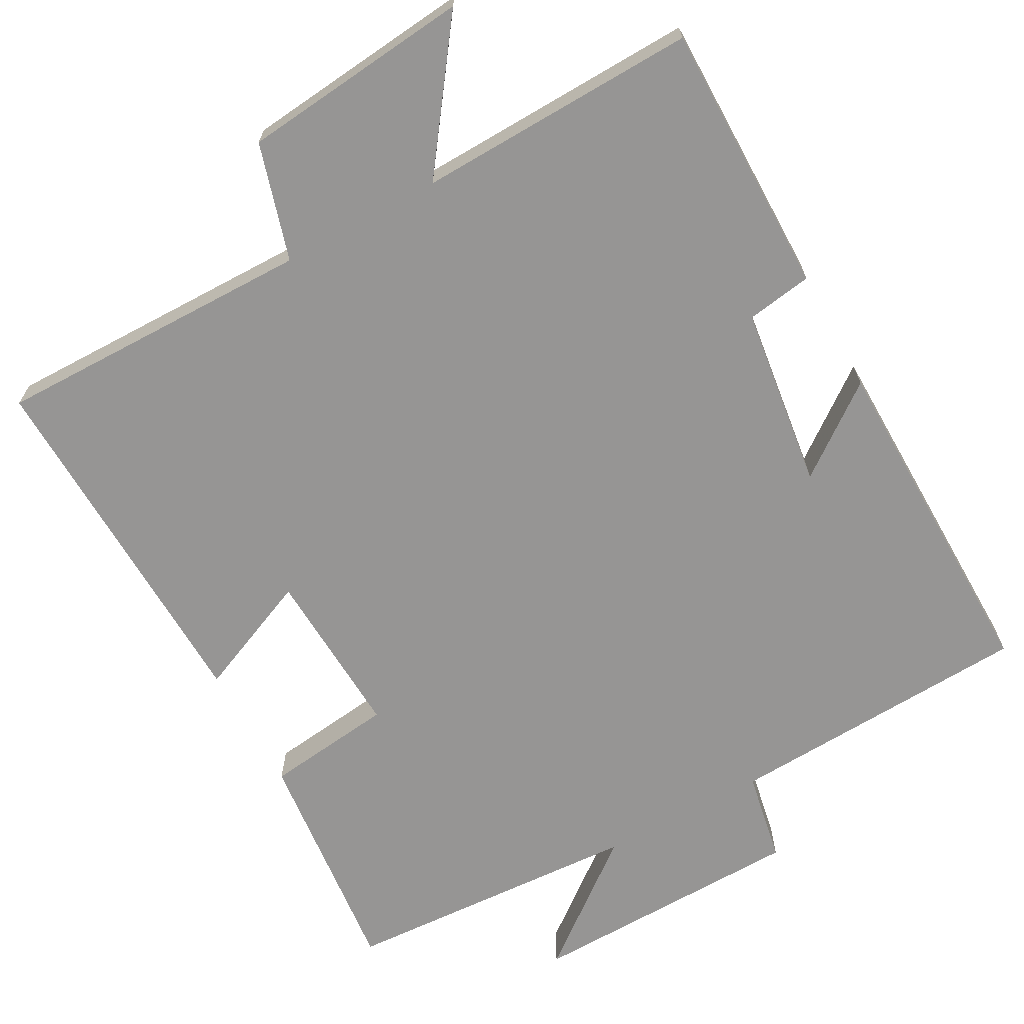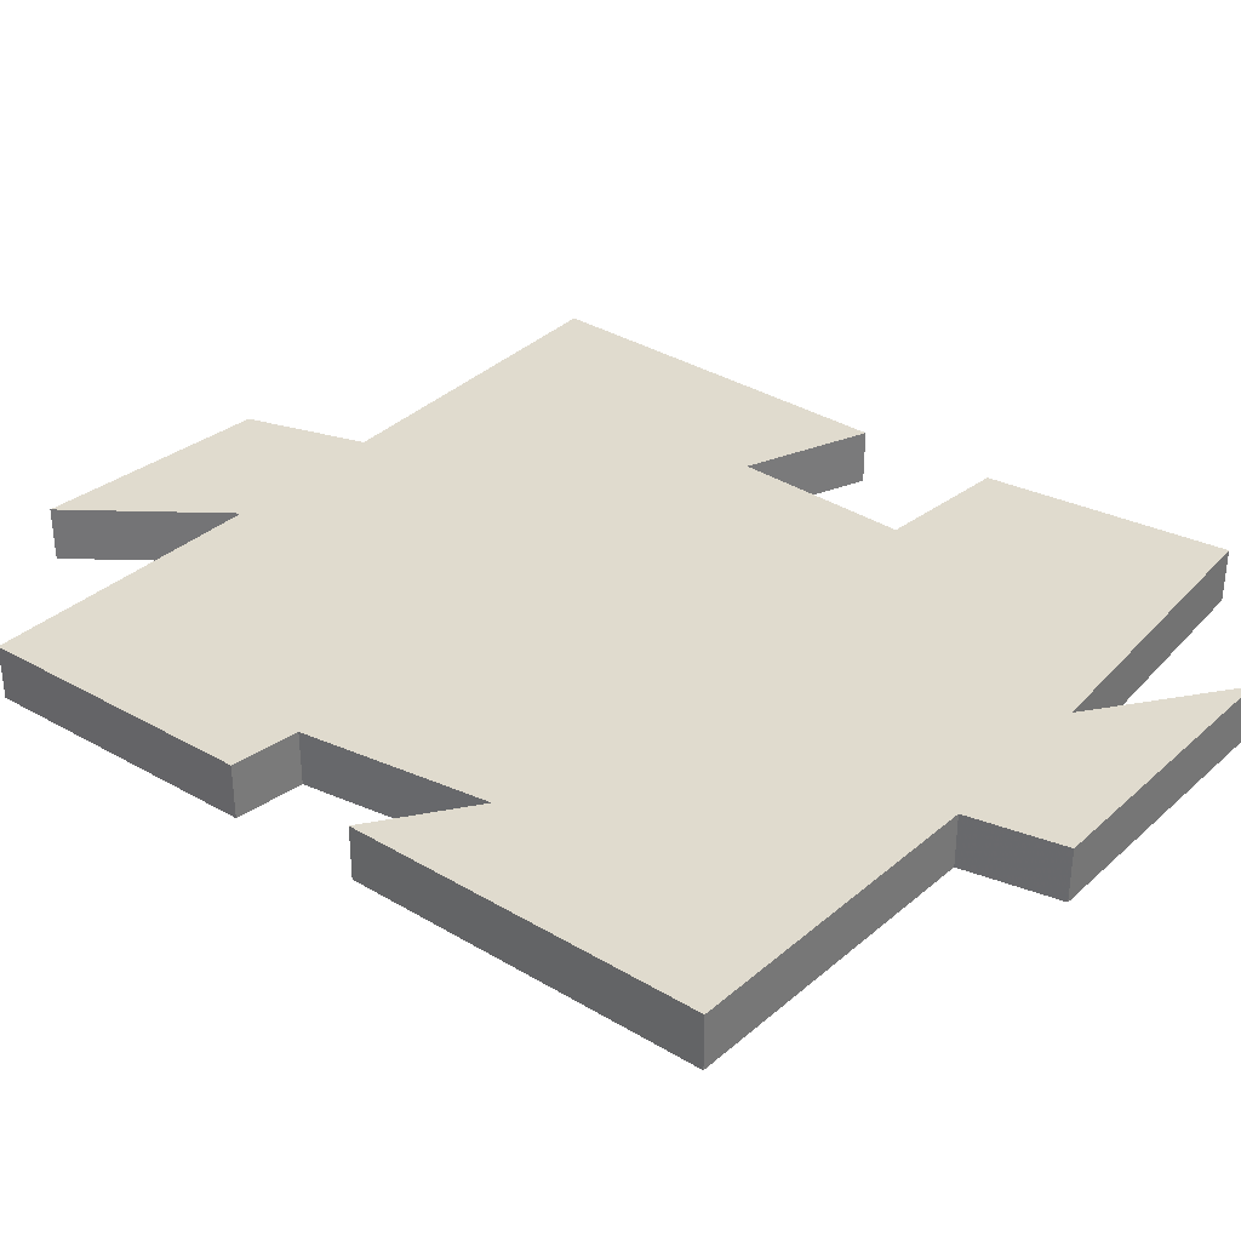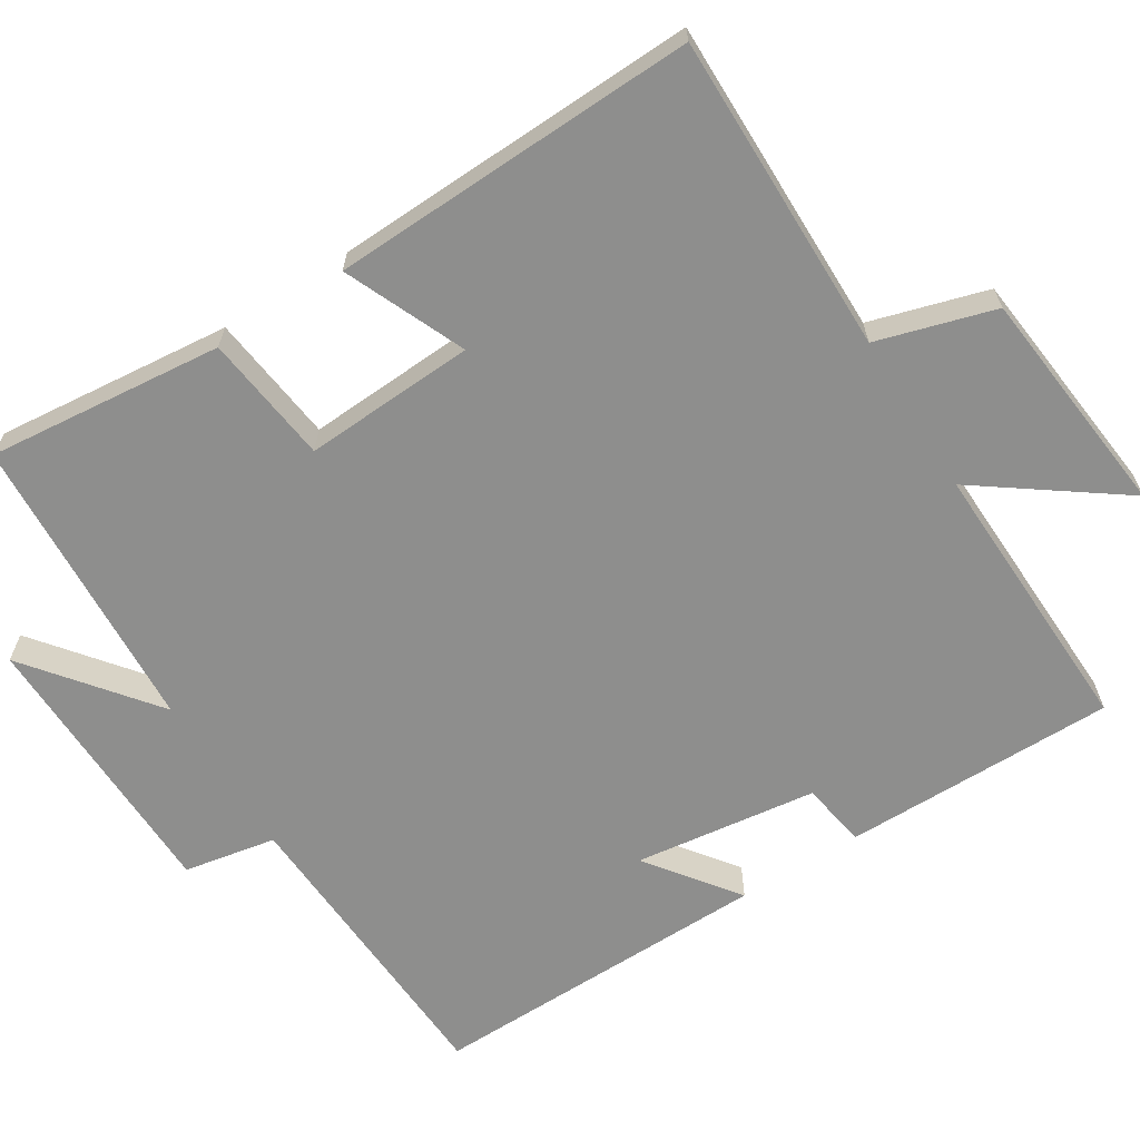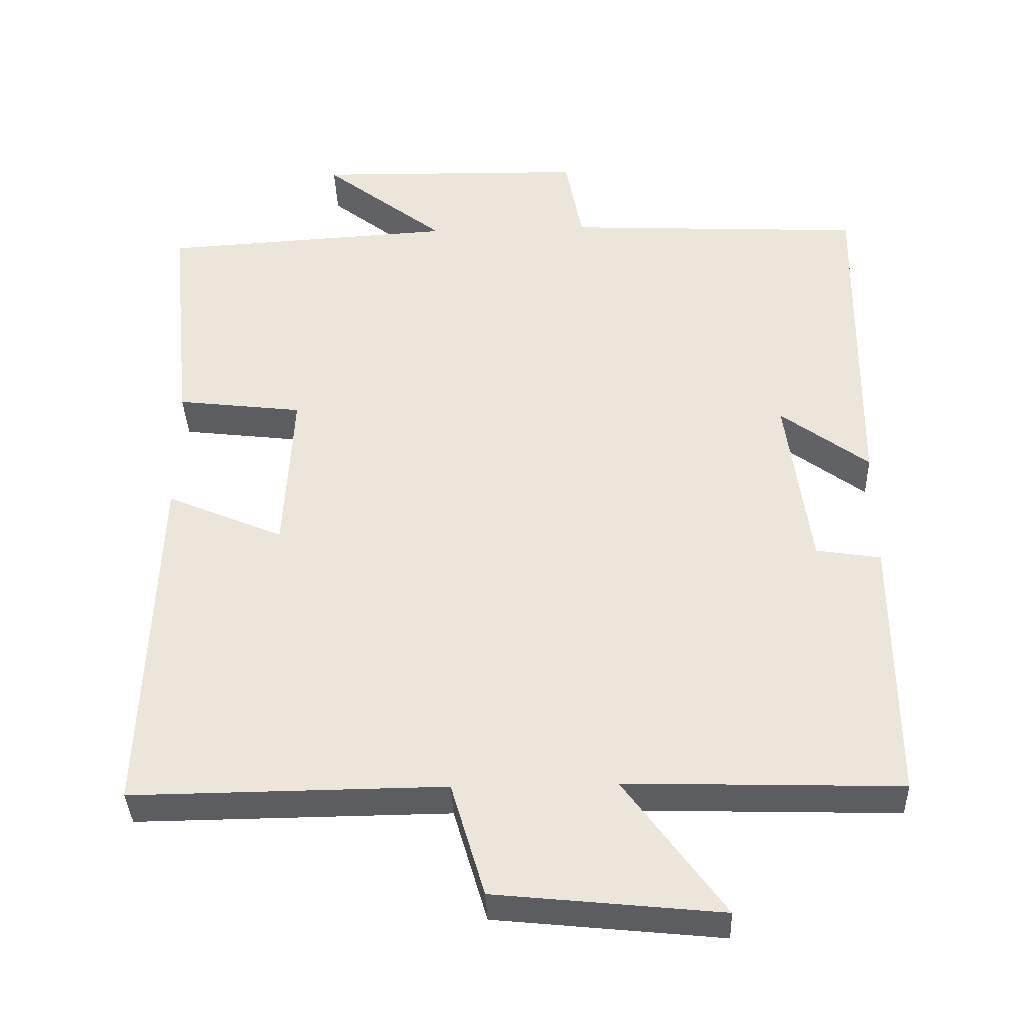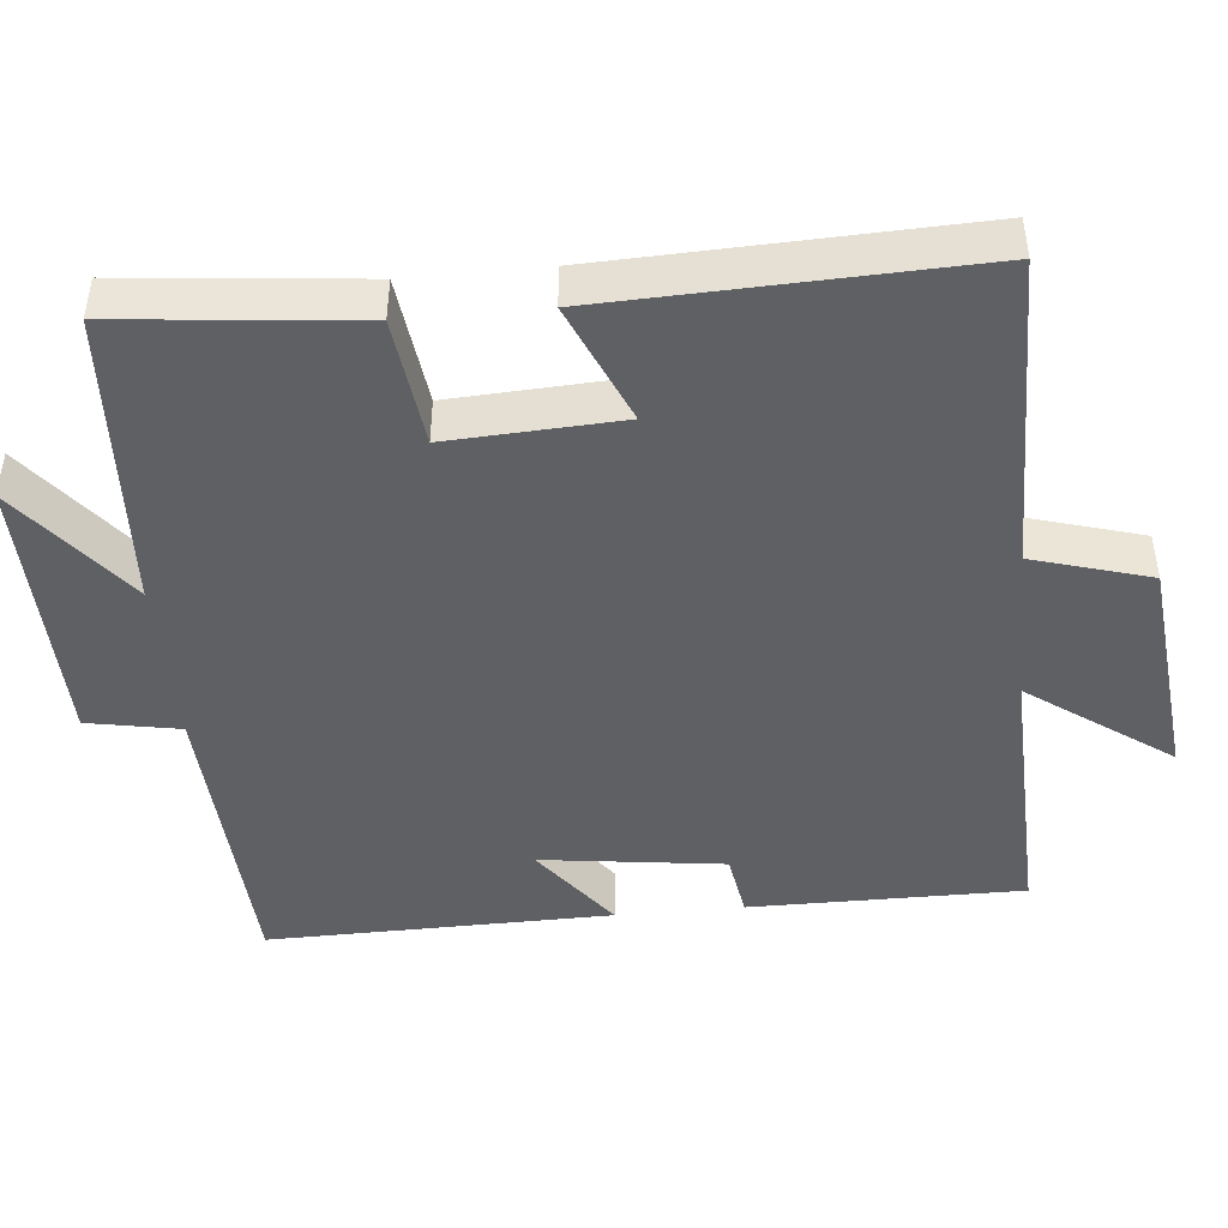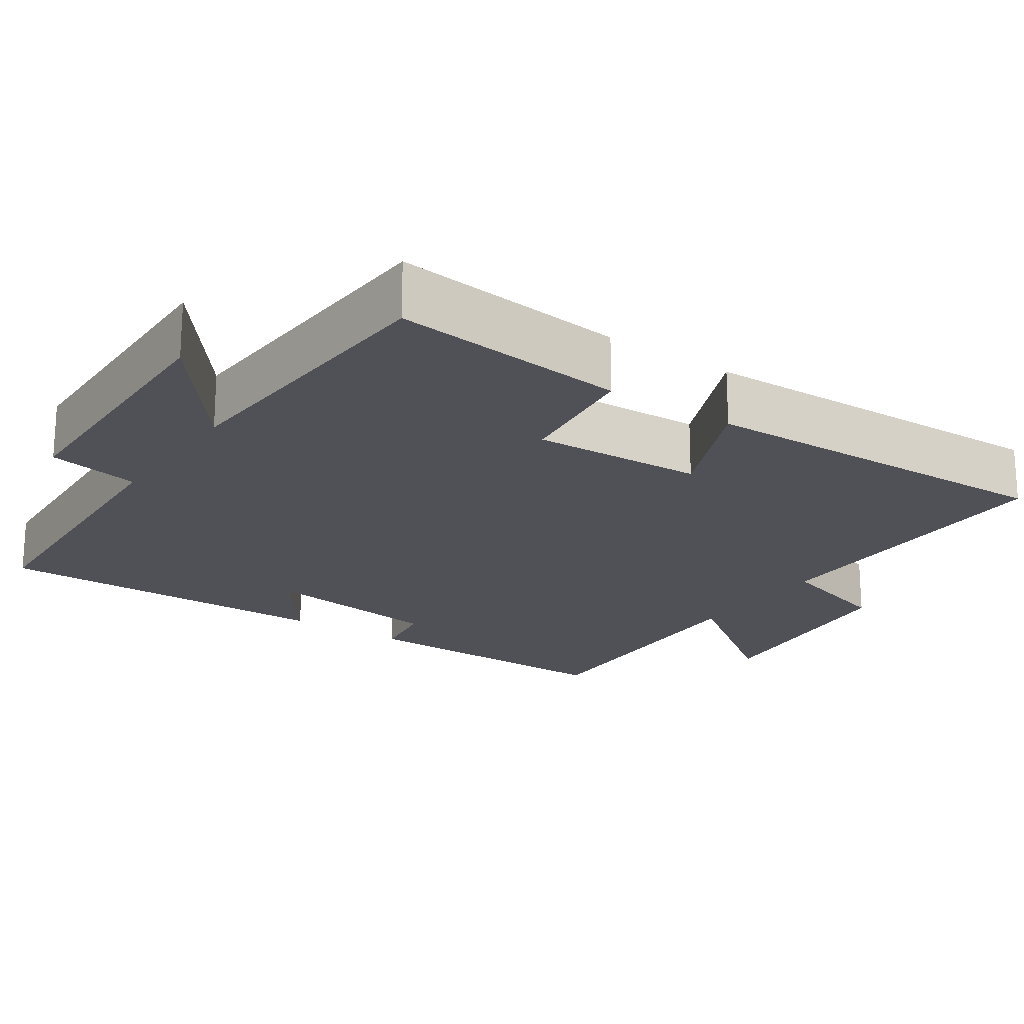
<metadata>
{"format":"obj","ext":"obj","renderer":"f3d","projection":"perspective","resolution":1024,"background":"white","views":[{"elev":-67.6,"azim":-151.3,"up":"+Y"},{"elev":33.5,"azim":-51.9,"up":"+Y"},{"elev":-64.8,"azim":122.1,"up":"+Y"},{"elev":-37.1,"azim":-177.9,"up":"+Z"},{"elev":-45.1,"azim":95.5,"up":"+Y"},{"elev":-20.3,"azim":55.5,"up":"+Y"}]}
</metadata>
<code>
v 0.517 0.07 -0.504
v 0.091 0.07 -0.5
v 0.045 0.07 -0.656
v -0.263 0.07 -0.688
v -0.127 0.07 -0.5
v -0.501 0.07 -0.512
v -0.5 0.07 -0.148
v -0.412 0.07 -0.134
v -0.38 0.07 0.11
v -0.5 0.07 0.02
v -0.507 0.07 0.479
v -0.098 0.07 0.5
v -0.075 0.07 0.623
v 0.297 0.07 0.631
v 0.13 0.07 0.5
v 0.532 0.07 0.477
v 0.5 0.07 0.163
v 0.328 0.07 0.142
v 0.34 0.07 -0.086
v 0.5 0.07 -0.017
v 0.517 0 -0.504
v 0.091 0 -0.5
v 0.045 0 -0.656
v -0.263 0 -0.688
v -0.127 0 -0.5
v -0.501 0 -0.512
v -0.5 0 -0.148
v -0.412 0 -0.134
v -0.38 0 0.11
v -0.5 0 0.02
v -0.507 0 0.479
v -0.098 0 0.5
v -0.075 0 0.623
v 0.297 0 0.631
v 0.13 0 0.5
v 0.532 0 0.477
v 0.5 0 0.163
v 0.328 0 0.142
v 0.34 0 -0.086
v 0.5 0 -0.017
f 19 20 1 2
f 18 19 2
f 15 16 17 18
f 15 18 2
f 12 13 14 15
f 9 10 11 12
f 8 9 12 15
f 5 6 7 8
f 5 8 15 2
f 2 3 4 5
f 22 21 40 39
f 22 39 38
f 38 37 36 35
f 22 38 35
f 35 34 33 32
f 32 31 30 29
f 35 32 29 28
f 28 27 26 25
f 22 35 28 25
f 25 24 23 22
f 1 21 22 2
f 2 22 23 3
f 3 23 24 4
f 4 24 25 5
f 5 25 26 6
f 6 26 27 7
f 7 27 28 8
f 8 28 29 9
f 9 29 30 10
f 10 30 31 11
f 11 31 32 12
f 12 32 33 13
f 13 33 34 14
f 14 34 35 15
f 15 35 36 16
f 16 36 37 17
f 17 37 38 18
f 18 38 39 19
f 19 39 40 20
f 20 40 21 1

</code>
